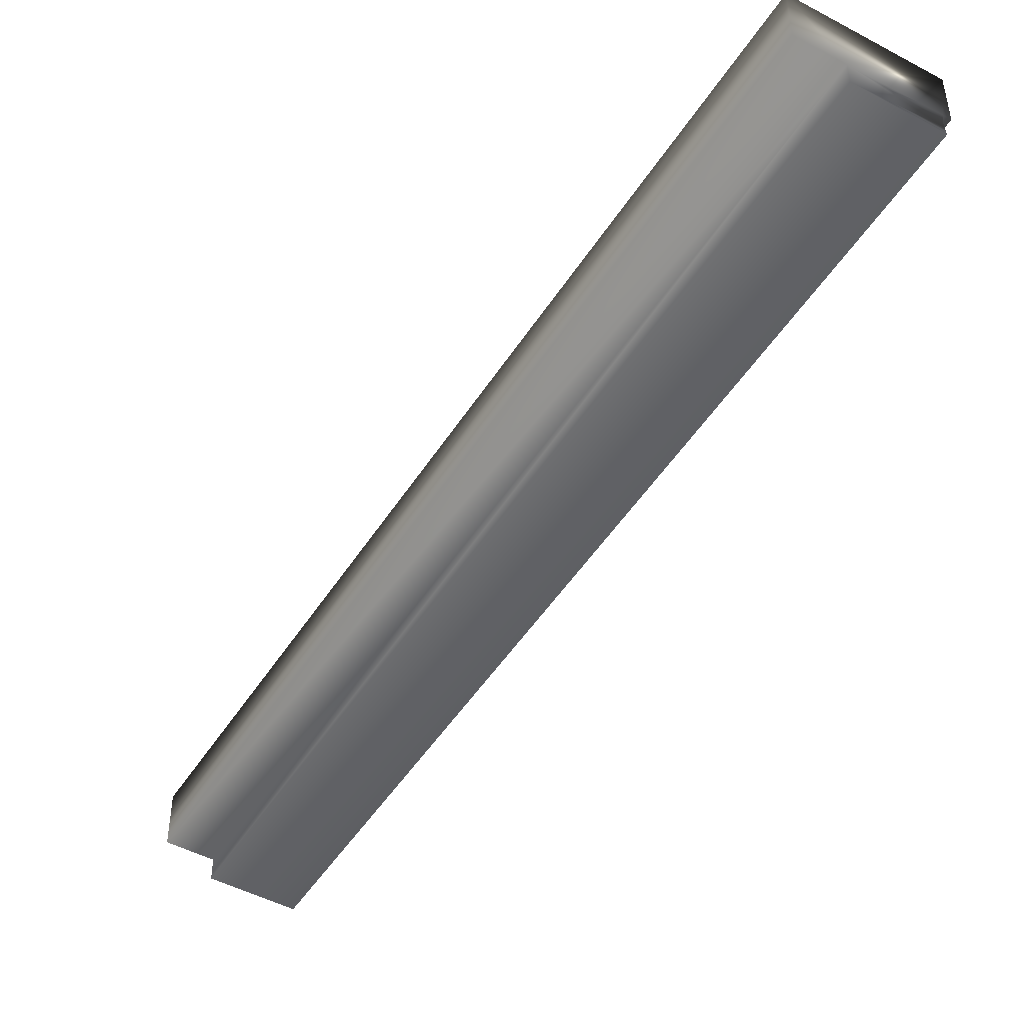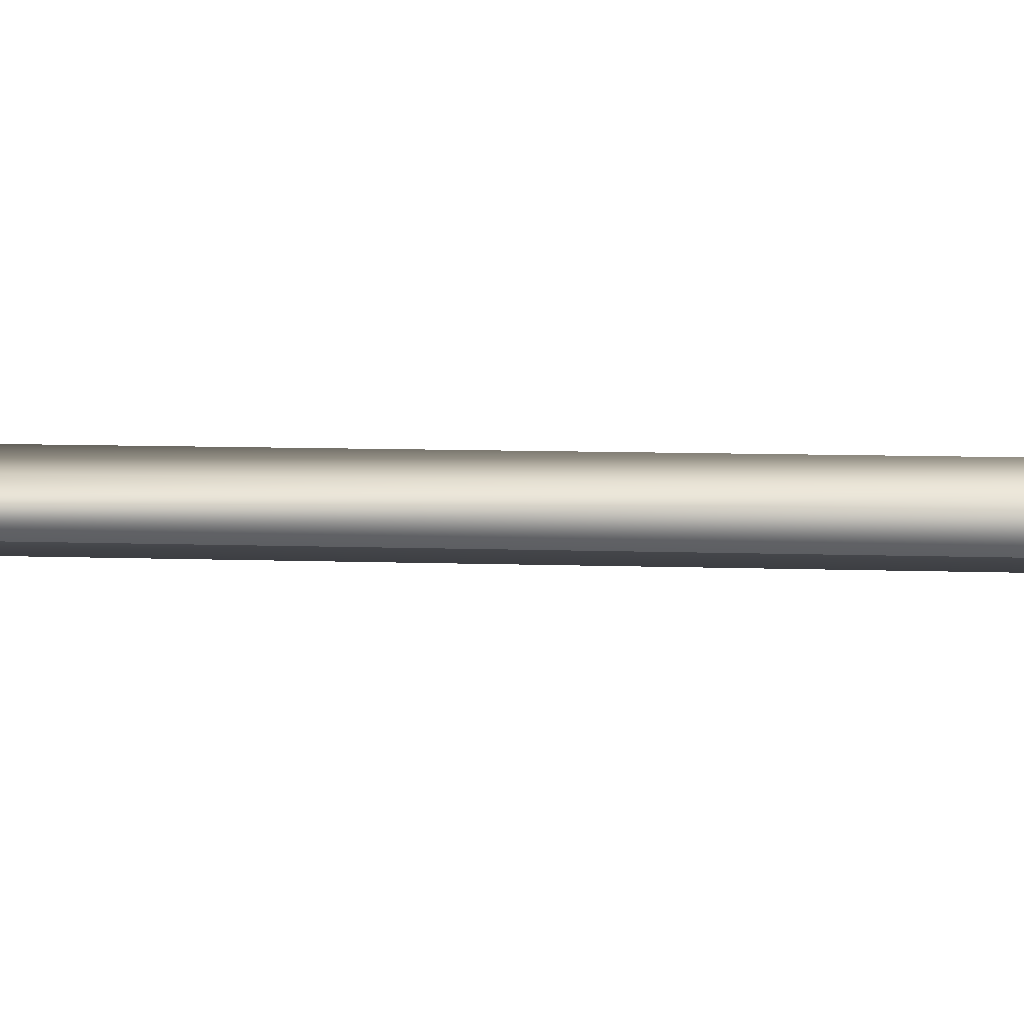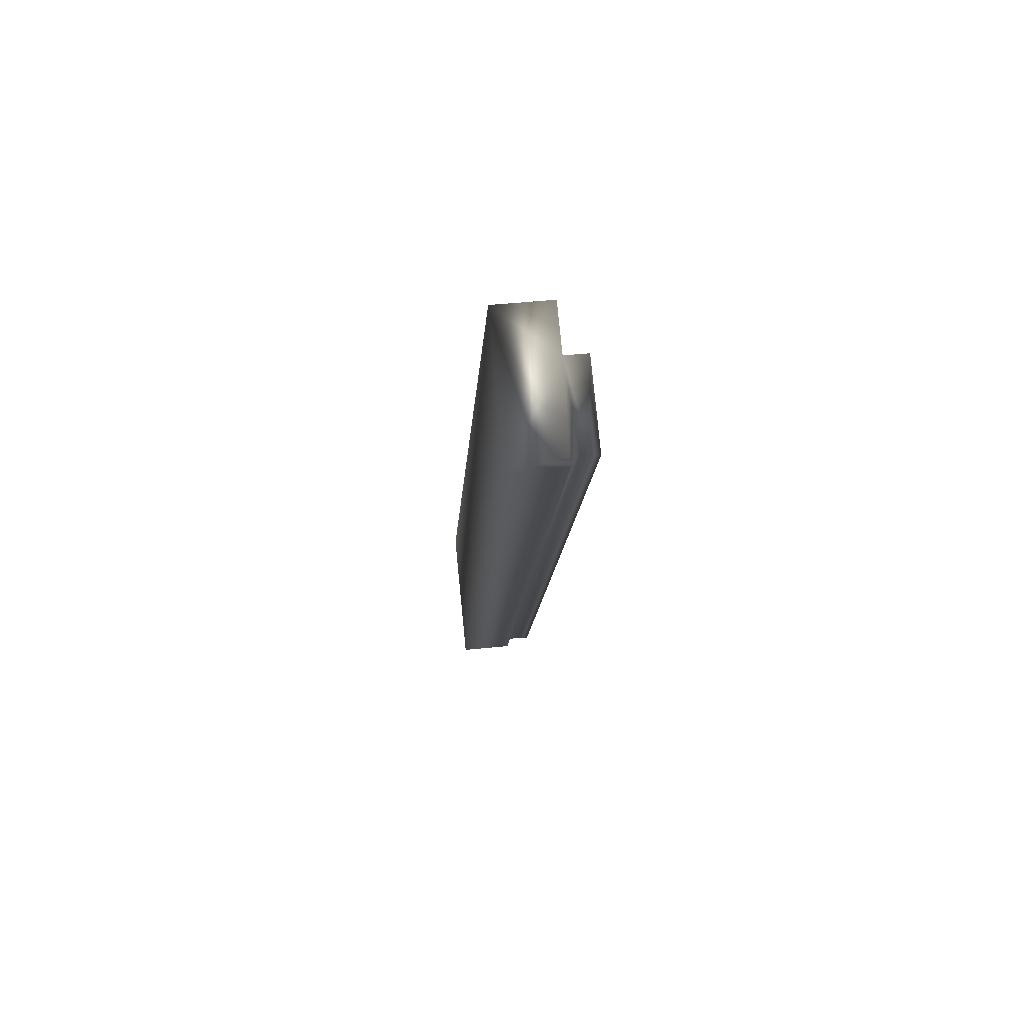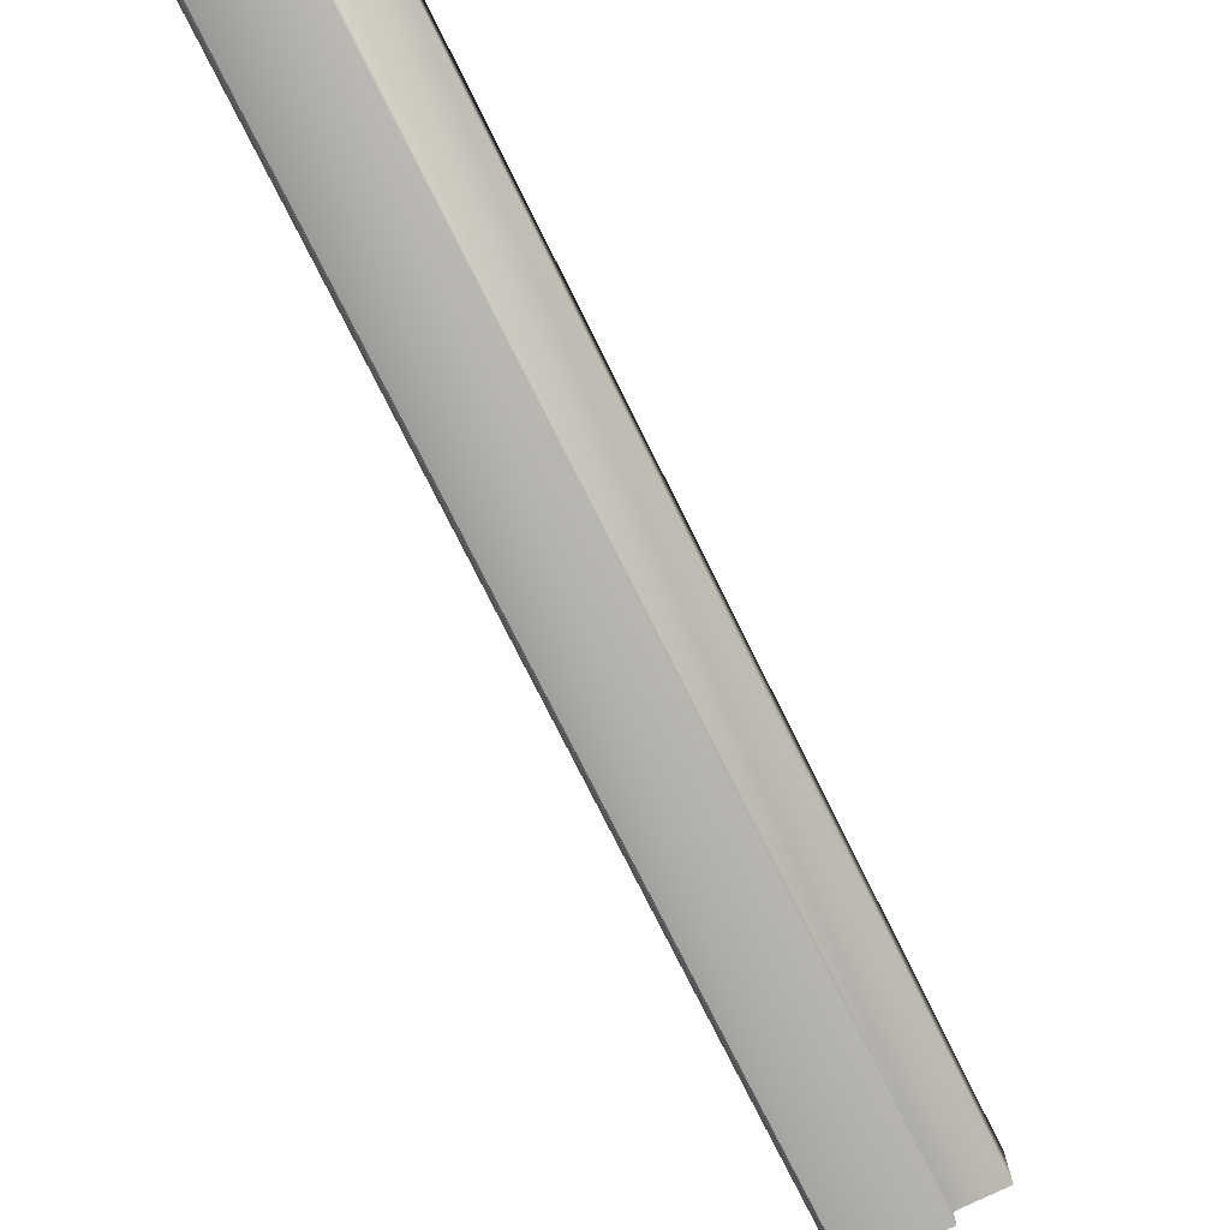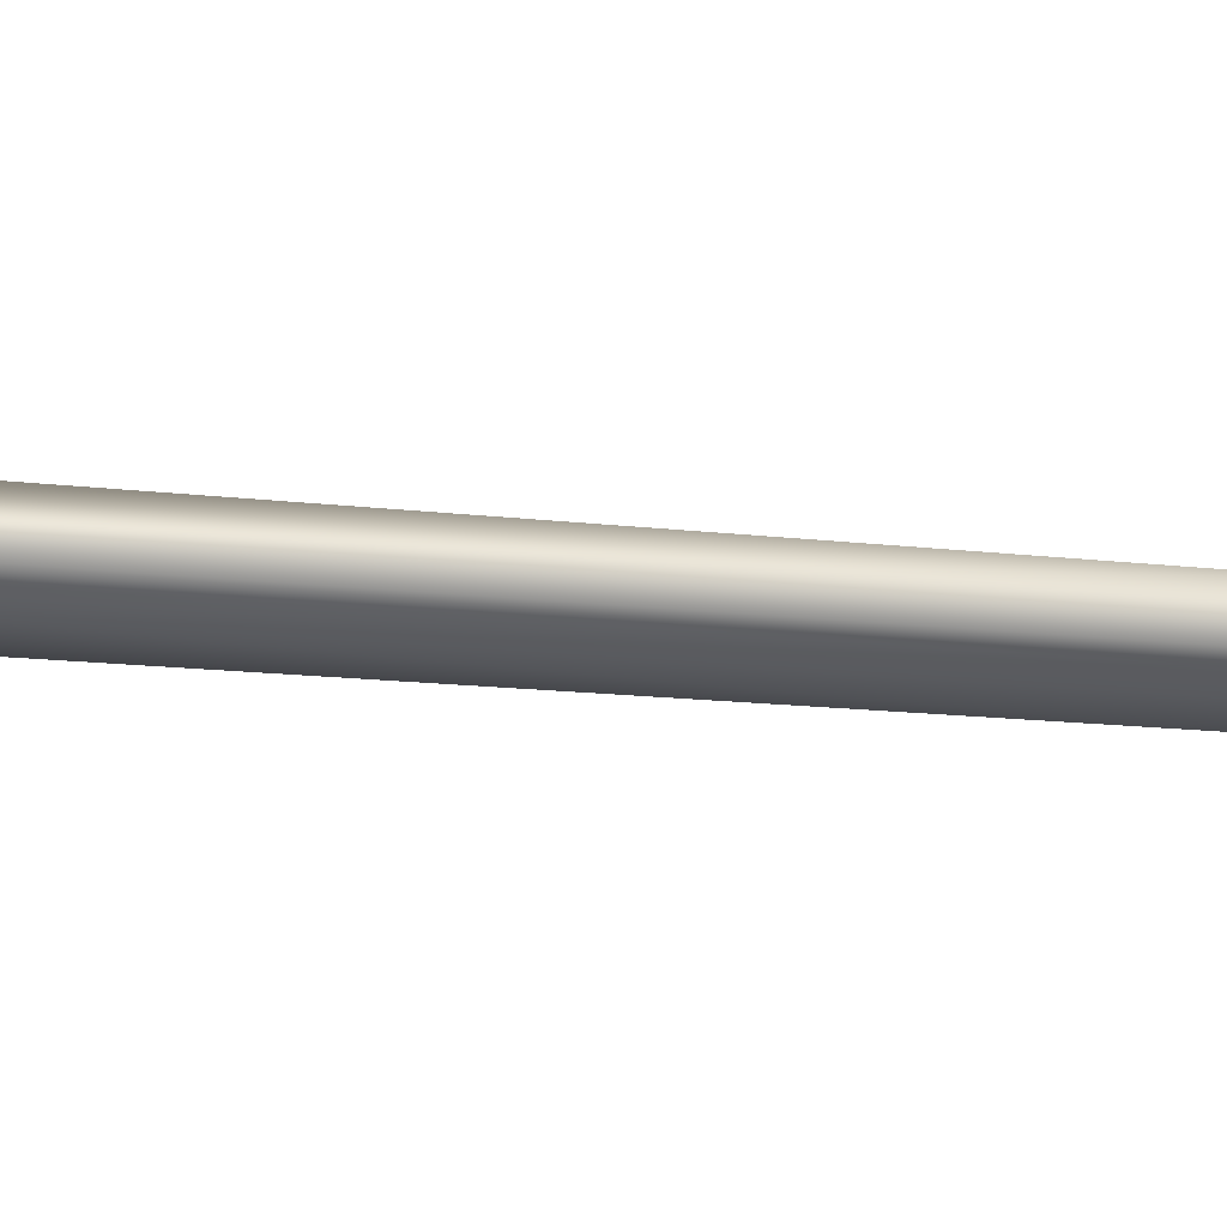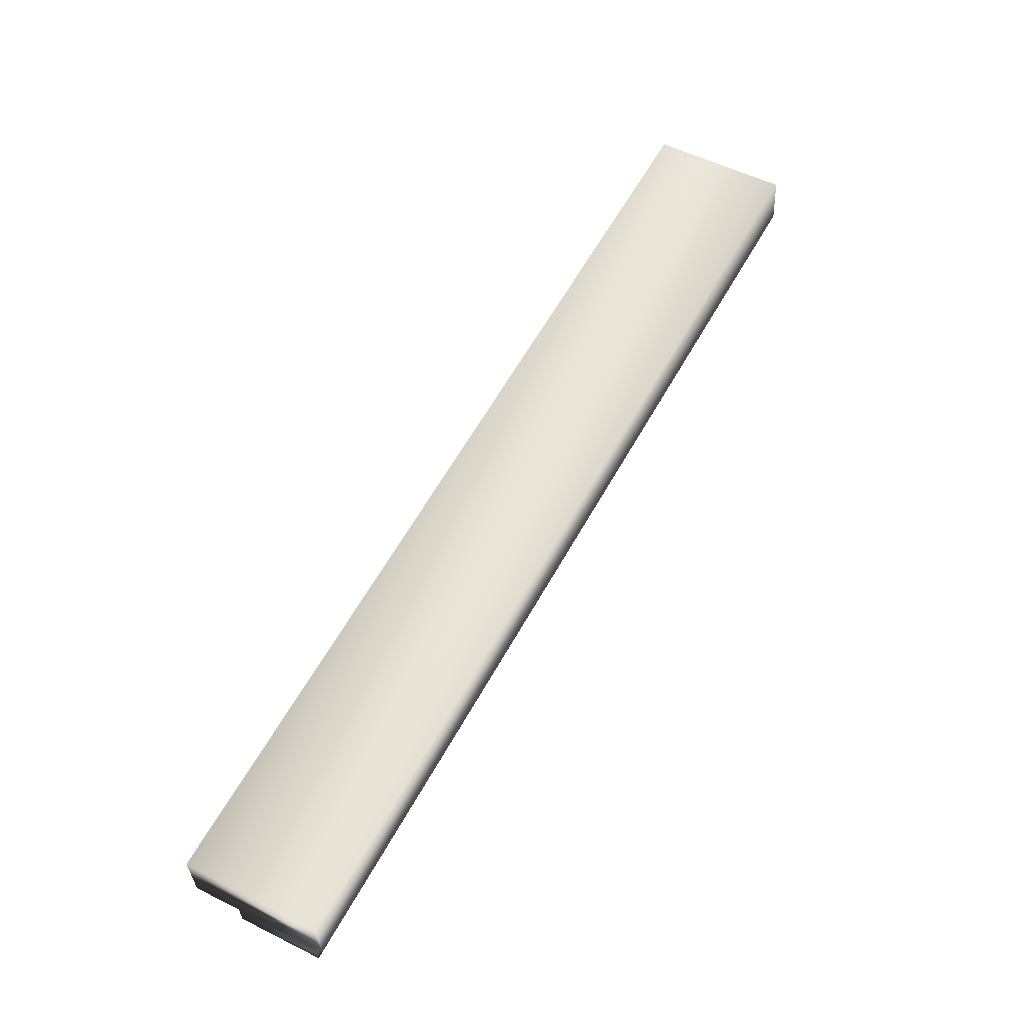
<metadata>
{"format":"obj","ext":"obj","renderer":"f3d","projection":"perspective","resolution":1024,"background":"white","views":[{"elev":-48.3,"azim":120.5,"up":"+Y"},{"elev":11.1,"azim":65.9,"up":"+Y"},{"elev":49.7,"azim":-96.4,"up":"+Z"},{"elev":-75.6,"azim":-2.1,"up":"+Y"},{"elev":-17.8,"azim":49.2,"up":"+Y"},{"elev":-33.0,"azim":-177.4,"up":"+Z"}]}
</metadata>
<code>
v 4.313 38.75 124.4
v 4.313 38.83 124.4
v 2.544 38.75 127.7
v 2.544 38.83 127.7
v 4.035 38.75 124.3
v 2.266 38.75 127.6
v 2.266 38.84 127.6
v 4.035 38.84 124.3
v 2.271 38.81 127.6
v 4.04 38.81 124.3
v 4.04 38.78 124.3
v 2.271 38.78 127.6
v 4.01 38.84 124.3
v 2.241 38.84 127.5
v 4.01 39.04 124.3
v 2.241 39.04 127.5
v 2.699 38.83 127.8
v 2.699 39.04 127.8
v 4.468 39.04 124.5
v 4.468 38.83 124.5
f 1 2 3
f 3 2 4
f 1 3 5
f 5 3 6
f 7 8 9
f 9 8 10
f 9 10 11
f 5 6 11
f 11 6 12
f 11 12 9
f 8 7 13
f 13 7 14
f 15 13 16
f 16 13 14
f 17 18 4
f 4 18 16
f 4 16 7
f 7 16 14
f 7 9 4
f 4 9 12
f 4 12 3
f 3 12 6
f 19 15 18
f 18 15 16
f 20 17 2
f 2 17 4
f 20 2 19
f 19 2 15
f 15 2 8
f 15 8 13
f 1 11 2
f 2 11 10
f 2 10 8
f 1 5 11
f 20 19 17
f 17 19 18

</code>
